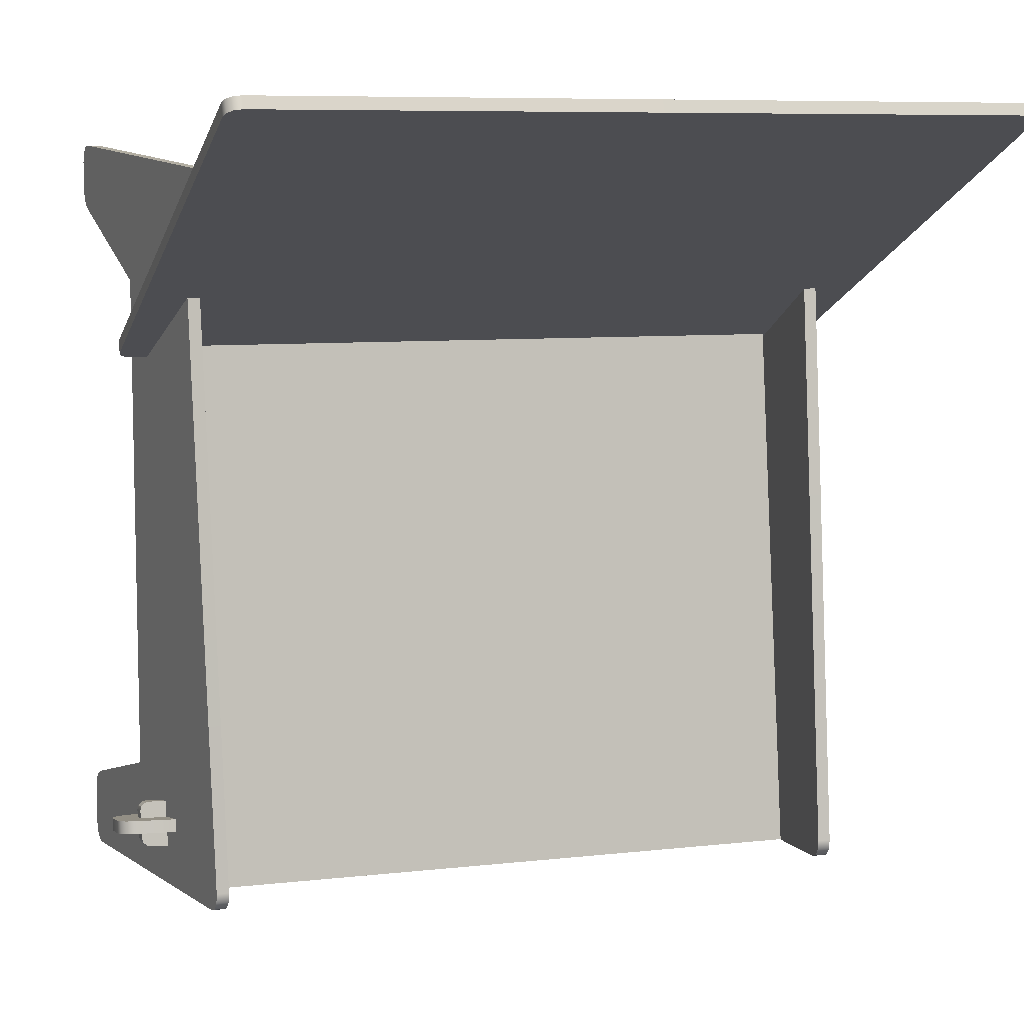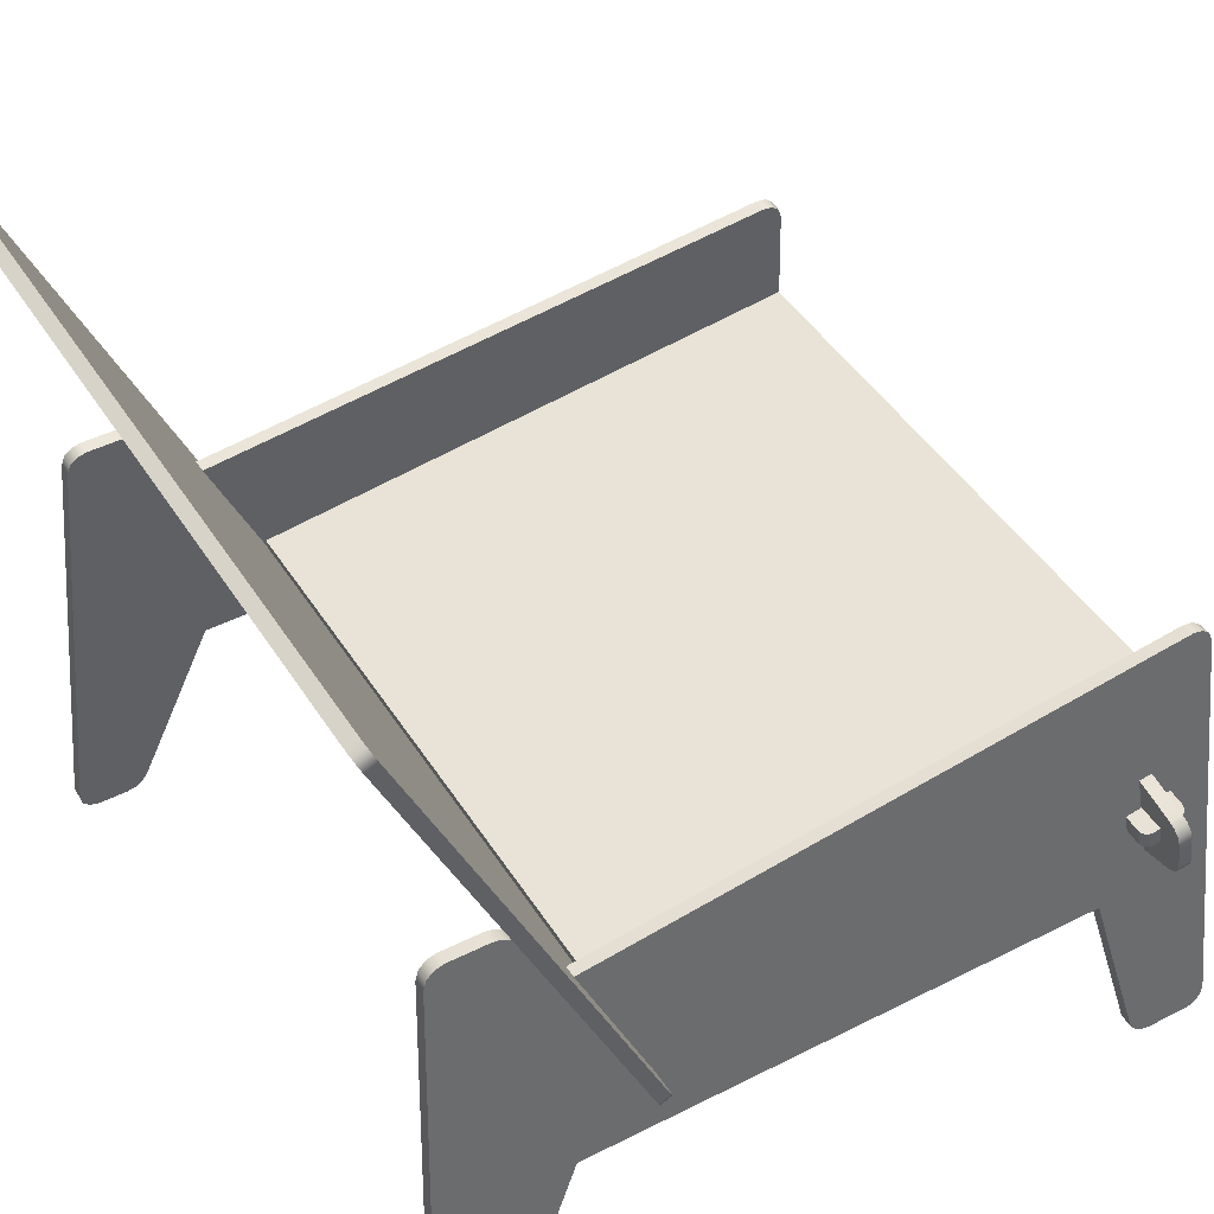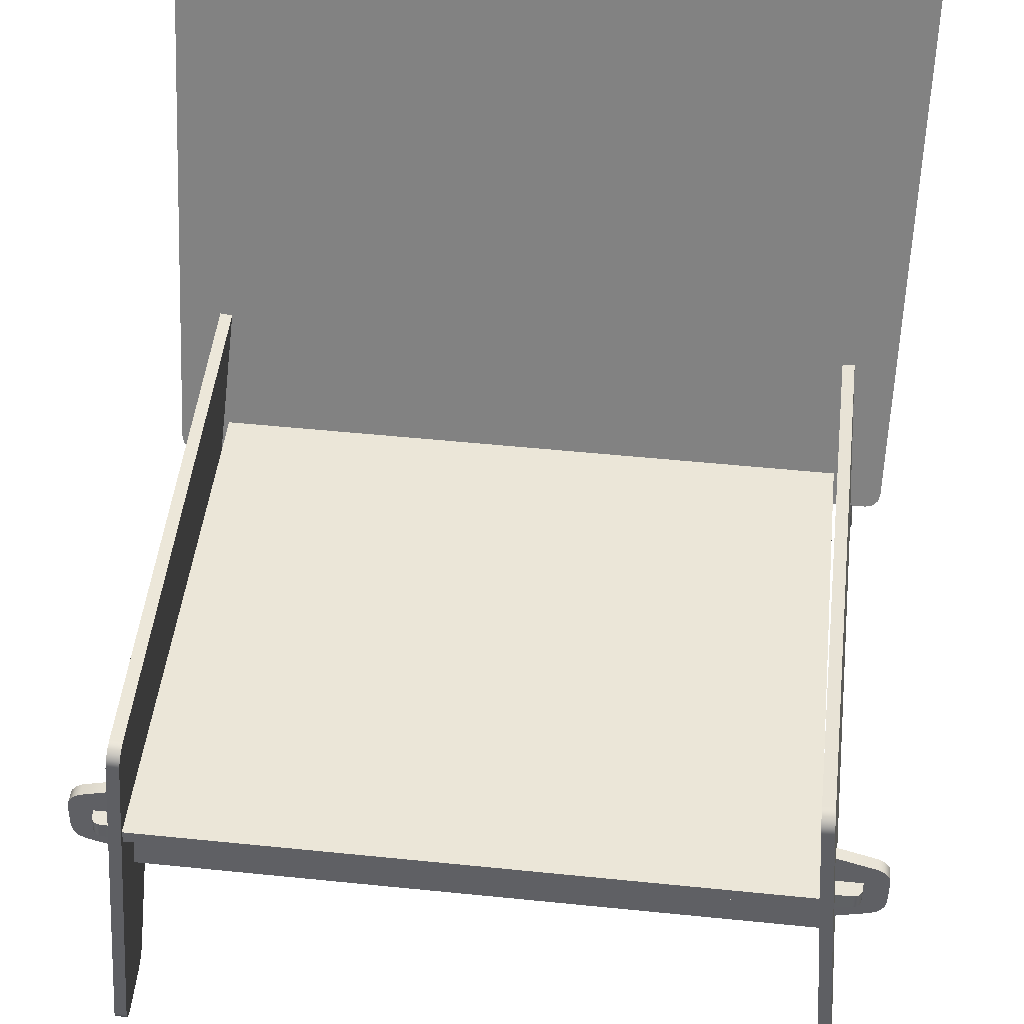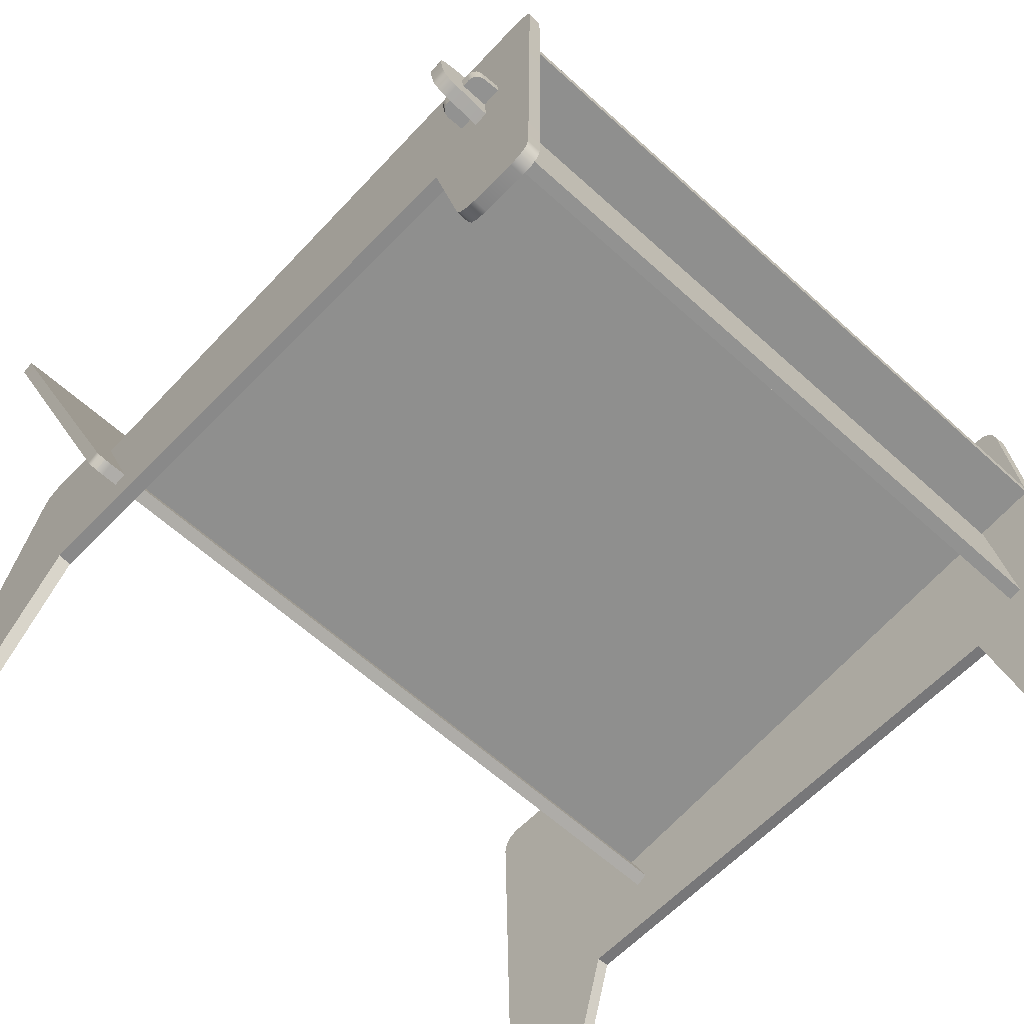
<metadata>
{"format":"obj","ext":"obj","renderer":"f3d","projection":"perspective","resolution":1024,"background":"white","views":[{"elev":7.4,"azim":-18.5,"up":"+Y"},{"elev":44.7,"azim":-120.3,"up":"+Z"},{"elev":52.7,"azim":6.2,"up":"+Z"},{"elev":-59.9,"azim":-43.3,"up":"+Z"}]}
</metadata>
<code>
o RobothorArmchairOverallt
v -0.2593 -0.304 -0.05345
v -0.2593 0.1349 -0.1053
v -0.2593 -0.3027 -0.04223
v -0.2593 0.1362 -0.09408
v 0 -0.3027 -0.04223
v 0 0.1362 -0.09408
v 0 0.1349 -0.1053
v 0 -0.304 -0.05345
v -0.2949 0.1358 -0.1254
v -0.2991 0.1375 -0.1215
v -0.3007 0.1399 -0.1162
v -0.289 0.1351 -0.1268
v -0.3007 0.1307 -0.1121
v -0.2991 0.1284 -0.1174
v -0.2949 0.1266 -0.1213
v -0.289 0.126 -0.1227
v -0.2991 0.323 0.2937
v -0.2949 0.3248 0.2976
v -0.289 0.3254 0.2991
v -0.3007 0.3206 0.2884
v -0.3007 0.3115 0.2925
v -0.289 0.3163 0.3031
v -0.2949 0.3156 0.3017
v -0.2991 0.3139 0.2978
v 0 0.3163 0.3031
v 0 0.3254 0.2991
v 0 0.1351 -0.1268
v 0 0.126 -0.1227
v -0.2751 -0.2401 -0.103
v -0.2739 -0.2381 -0.08931
v -0.2735 -0.2746 -0.08412
v -0.2747 -0.2766 -0.09786
v -0.2951 -0.2446 -0.08843
v -0.2878 -0.2376 -0.08941
v -0.2915 -0.2384 -0.0893
v -0.2941 -0.241 -0.08894
v -0.2951 -0.2466 -0.1021
v -0.2941 -0.243 -0.1026
v -0.2914 -0.2404 -0.103
v -0.2878 -0.2396 -0.1031
v -0.2939 -0.2703 -0.08476
v -0.2913 -0.273 -0.08438
v -0.2878 -0.274 -0.08422
v -0.2948 -0.2668 -0.08526
v -0.2878 -0.276 -0.09791
v -0.2913 -0.275 -0.09806
v -0.2939 -0.2723 -0.09843
v -0.2948 -0.2688 -0.09892
v -0.2804 -0.2219 -0.1667
v -0.2807 0.1868 -0.1701
v -0.2665 0.1908 -0.004223
v -0.2704 -0.2219 -0.1676
v -0.2565 0.1908 -0.005075
v -0.2707 0.1868 -0.171
v -0.2623 -0.2944 0.04499
v -0.2618 -0.2884 0.04995
v -0.2617 -0.2806 0.05112
v -0.2624 -0.2925 0.04285
v -0.2629 -0.2971 0.03764
v -0.2529 -0.2971 0.03679
v -0.2525 -0.2925 0.042
v -0.2518 -0.2806 0.05027
v -0.2519 -0.2884 0.04909
v -0.2523 -0.2944 0.04414
v -0.2618 0.2177 0.05059
v -0.2614 0.224 0.05459
v -0.2613 0.2313 0.05599
v -0.2622 0.2195 0.04541
v -0.2623 0.2134 0.04455
v -0.2514 0.2313 0.05513
v -0.2515 0.224 0.05373
v -0.2518 0.2177 0.04973
v -0.2523 0.2134 0.0437
v -0.2523 0.2195 0.04456
v -0.2932 0.2544 -0.3169
v -0.2929 0.2481 -0.3127
v -0.2923 0.244 -0.3065
v -0.2924 0.248 -0.3077
v -0.2933 0.2617 -0.3183
v -0.2834 0.2617 -0.3192
v -0.2825 0.248 -0.3086
v -0.2824 0.244 -0.3074
v -0.2829 0.2481 -0.3136
v -0.2832 0.2544 -0.3177
v -0.2615 0.2693 0.05407
v -0.2619 0.2749 0.04879
v -0.2626 0.2773 0.04146
v -0.2613 0.2618 0.05599
v -0.2526 0.2773 0.04061
v -0.252 0.2749 0.04794
v -0.2515 0.2693 0.05322
v -0.2514 0.2618 0.05513
v -0.2927 0.2975 -0.3105
v -0.2932 0.2921 -0.3162
v -0.2933 0.2845 -0.3183
v -0.292 0.2991 -0.3028
v -0.2834 0.2845 -0.3192
v -0.2832 0.2921 -0.317
v -0.2827 0.2975 -0.3113
v -0.282 0.2991 -0.3037
v -0.2932 -0.3168 -0.3162
v -0.2927 -0.3222 -0.3104
v -0.292 -0.3237 -0.3027
v -0.2933 -0.3092 -0.3183
v -0.282 -0.3237 -0.3036
v -0.2827 -0.3222 -0.3113
v -0.2832 -0.3168 -0.317
v -0.2834 -0.3092 -0.3192
v -0.2928 -0.2626 -0.3118
v -0.2932 -0.2689 -0.3166
v -0.2933 -0.2766 -0.3183
v -0.2922 -0.259 -0.3048
v -0.2834 -0.2766 -0.3192
v -0.2832 -0.2689 -0.3175
v -0.2828 -0.2626 -0.3127
v -0.2822 -0.259 -0.3057
v -0.2713 -0.2593 -0.147
v -0.2713 -0.247 -0.06125
v -0.2713 -0.2571 -0.1317
v 0 -0.2571 -0.1317
v 0 -0.2593 -0.147
v 0 -0.247 -0.06125
v -0.2735 -0.2528 -0.1013
v -0.2735 -0.2508 -0.08751
v -0.295 -0.2508 -0.08754
v -0.295 -0.2528 -0.1012
v -0.2713 -0.2696 -0.1455
v 0 -0.2696 -0.1455
v 0 -0.2674 -0.1302
v -0.2713 -0.2674 -0.1302
v 0 -0.2573 -0.05978
v -0.2713 -0.2573 -0.05978
v -0.2735 -0.2611 -0.08604
v -0.2735 -0.2631 -0.09978
v -0.295 -0.2611 -0.08607
v -0.295 -0.263 -0.09974
v -0.3133 -0.2495 -0.07853
v -0.3093 -0.2488 -0.07332
v -0.3035 -0.2483 -0.07023
v -0.3072 -0.2495 -0.07877
v -0.3147 -0.2504 -0.08492
v -0.3147 -0.2607 -0.08344
v -0.3072 -0.2598 -0.0773
v -0.3035 -0.2586 -0.06876
v -0.3093 -0.259 -0.07184
v -0.3133 -0.2598 -0.07705
v -0.3093 -0.2554 -0.1196
v -0.3133 -0.2547 -0.1144
v -0.3147 -0.2537 -0.108
v -0.3079 -0.2545 -0.1133
v -0.3035 -0.2558 -0.1227
v -0.3035 -0.2661 -0.1212
v -0.3079 -0.2648 -0.1118
v -0.3147 -0.264 -0.1066
v -0.3133 -0.2649 -0.1129
v -0.3093 -0.2657 -0.1182
v 0.2593 -0.304 -0.05345
v 0.2593 0.1349 -0.1053
v 0.2593 -0.3027 -0.04223
v 0.2593 0.1362 -0.09408
v 0.2949 0.1358 -0.1254
v 0.2991 0.1375 -0.1215
v 0.3007 0.1399 -0.1162
v 0.289 0.1351 -0.1268
v 0.3007 0.1307 -0.1121
v 0.2991 0.1284 -0.1174
v 0.2949 0.1266 -0.1213
v 0.289 0.126 -0.1227
v 0.2991 0.323 0.2937
v 0.2949 0.3248 0.2976
v 0.289 0.3254 0.2991
v 0.3007 0.3206 0.2884
v 0.3007 0.3115 0.2925
v 0.289 0.3163 0.3031
v 0.2949 0.3156 0.3017
v 0.2991 0.3139 0.2978
v 0.2751 -0.2401 -0.103
v 0.2739 -0.2381 -0.08931
v 0.2735 -0.2746 -0.08412
v 0.2747 -0.2766 -0.09786
v 0.2951 -0.2446 -0.08843
v 0.2878 -0.2376 -0.08941
v 0.2915 -0.2384 -0.0893
v 0.2941 -0.241 -0.08894
v 0.2951 -0.2466 -0.1021
v 0.2941 -0.243 -0.1026
v 0.2914 -0.2404 -0.103
v 0.2878 -0.2396 -0.1031
v 0.2939 -0.2703 -0.08476
v 0.2913 -0.273 -0.08438
v 0.2878 -0.274 -0.08422
v 0.2948 -0.2668 -0.08526
v 0.2878 -0.276 -0.09791
v 0.2913 -0.275 -0.09806
v 0.2939 -0.2723 -0.09843
v 0.2948 -0.2688 -0.09892
v 0.2804 -0.2219 -0.1667
v 0.2807 0.1868 -0.1701
v 0.2665 0.1908 -0.004223
v 0.2704 -0.2219 -0.1676
v 0.2565 0.1908 -0.005075
v 0.2707 0.1868 -0.171
v 0.2623 -0.2944 0.04499
v 0.2618 -0.2884 0.04995
v 0.2617 -0.2806 0.05112
v 0.2624 -0.2925 0.04285
v 0.2629 -0.2971 0.03764
v 0.2529 -0.2971 0.03679
v 0.2525 -0.2925 0.042
v 0.2518 -0.2806 0.05027
v 0.2519 -0.2884 0.04909
v 0.2523 -0.2944 0.04414
v 0.2618 0.2177 0.05059
v 0.2614 0.224 0.05459
v 0.2613 0.2313 0.05599
v 0.2622 0.2195 0.04541
v 0.2623 0.2134 0.04455
v 0.2514 0.2313 0.05513
v 0.2515 0.224 0.05373
v 0.2518 0.2177 0.04973
v 0.2523 0.2134 0.0437
v 0.2523 0.2195 0.04456
v 0.2932 0.2544 -0.3169
v 0.2929 0.2481 -0.3127
v 0.2923 0.244 -0.3065
v 0.2924 0.248 -0.3077
v 0.2933 0.2617 -0.3183
v 0.2834 0.2617 -0.3192
v 0.2825 0.248 -0.3086
v 0.2824 0.244 -0.3074
v 0.2829 0.2481 -0.3136
v 0.2832 0.2544 -0.3177
v 0.2615 0.2693 0.05407
v 0.2619 0.2749 0.04879
v 0.2626 0.2773 0.04146
v 0.2613 0.2618 0.05599
v 0.2526 0.2773 0.04061
v 0.252 0.2749 0.04794
v 0.2515 0.2693 0.05322
v 0.2514 0.2618 0.05513
v 0.2927 0.2975 -0.3105
v 0.2932 0.2921 -0.3162
v 0.2933 0.2845 -0.3183
v 0.292 0.2991 -0.3028
v 0.2834 0.2845 -0.3192
v 0.2832 0.2921 -0.317
v 0.2827 0.2975 -0.3113
v 0.282 0.2991 -0.3037
v 0.2932 -0.3168 -0.3162
v 0.2927 -0.3222 -0.3104
v 0.292 -0.3237 -0.3027
v 0.2933 -0.3092 -0.3183
v 0.282 -0.3237 -0.3036
v 0.2827 -0.3222 -0.3113
v 0.2832 -0.3168 -0.317
v 0.2834 -0.3092 -0.3192
v 0.2928 -0.2626 -0.3118
v 0.2932 -0.2689 -0.3166
v 0.2933 -0.2766 -0.3183
v 0.2922 -0.259 -0.3048
v 0.2834 -0.2766 -0.3192
v 0.2832 -0.2689 -0.3175
v 0.2828 -0.2626 -0.3127
v 0.2822 -0.259 -0.3057
v 0.2713 -0.2593 -0.147
v 0.2713 -0.247 -0.06125
v 0.2713 -0.2571 -0.1317
v 0.2735 -0.2528 -0.1013
v 0.2735 -0.2508 -0.08751
v 0.295 -0.2508 -0.08754
v 0.295 -0.2528 -0.1012
v 0.2713 -0.2696 -0.1455
v 0.2713 -0.2674 -0.1302
v 0.2713 -0.2573 -0.05978
v 0.2735 -0.2611 -0.08604
v 0.2735 -0.2631 -0.09978
v 0.295 -0.2611 -0.08607
v 0.295 -0.263 -0.09974
v 0.3133 -0.2495 -0.07853
v 0.3093 -0.2488 -0.07332
v 0.3035 -0.2483 -0.07023
v 0.3072 -0.2495 -0.07877
v 0.3147 -0.2504 -0.08492
v 0.3147 -0.2607 -0.08344
v 0.3072 -0.2598 -0.0773
v 0.3035 -0.2586 -0.06876
v 0.3093 -0.259 -0.07184
v 0.3133 -0.2598 -0.07705
v 0.3093 -0.2554 -0.1196
v 0.3133 -0.2547 -0.1144
v 0.3147 -0.2537 -0.108
v 0.3079 -0.2545 -0.1133
v 0.3035 -0.2558 -0.1227
v 0.3035 -0.2661 -0.1212
v 0.3079 -0.2648 -0.1118
v 0.3147 -0.264 -0.1066
v 0.3133 -0.2649 -0.1129
v 0.3093 -0.2657 -0.1182
f 3 5 6 4
f 1 2 7 8
f 1 8 5 3
f 7 2 4 6
f 2 1 3 4
f 16 12 27 28
f 25 26 19 22
f 21 20 11 13
f 11 10 14 13
f 10 9 15 14
f 9 12 16 15
f 19 18 23 22
f 18 17 24 23
f 17 20 21 24
f 12 19 26 27
f 24 14 15 23
f 23 15 16 22
f 21 13 14 24
f 22 16 28 25
f 17 18 9 10
f 9 18 19 12
f 17 10 11 20
f 30 31 32 29
f 37 48 44 33
f 31 43 45 32
f 30 29 40 34
f 36 38 37 33
f 36 35 39 38
f 35 34 40 39
f 43 42 46 45
f 42 41 47 46
f 48 47 41 44
f 35 42 43 34
f 47 38 39 46
f 37 38 47 48
f 45 40 29 32
f 46 39 40 45
f 34 43 31 30
f 41 36 33 44
f 41 42 35 36
f 52 54 53 62 61
f 54 82 81 74 73 53
f 49 58 57 51 50
f 50 51 69 68 78 77
f 57 62 53 51
f 50 54 52 49
f 51 53 73 69
f 77 82 54 50
f 67 70 92 88
f 87 89 100 96
f 95 97 80 79
f 49 52 116 112
f 111 113 108 104
f 103 105 60 59
f 57 56 63 62
f 56 55 64 63
f 55 59 60 64
f 67 66 71 70
f 66 65 72 71
f 65 69 73 72
f 77 76 83 82
f 76 75 84 83
f 75 79 80 84
f 87 86 90 89
f 86 85 91 90
f 85 88 92 91
f 95 94 98 97
f 94 93 99 98
f 93 96 100 99
f 103 102 106 105
f 102 101 107 106
f 101 104 108 107
f 58 59 55
f 58 55 56
f 58 56 57
f 61 62 63
f 61 63 64
f 61 64 60
f 68 69 65
f 68 65 66
f 68 66 67
f 74 70 71
f 74 71 72
f 74 72 73
f 78 79 75
f 78 75 76
f 78 76 77
f 81 82 83
f 81 83 84
f 81 84 80
f 88 68 67
f 89 90 74
f 111 110 114 113
f 110 109 115 114
f 109 112 116 115
f 109 102 103 112
f 52 61 60 105 116
f 127 128 129 130
f 130 129 131 132
f 130 132 133 134
f 132 144 143 135 133
f 117 119 120 121
f 119 118 122 120
f 119 123 124 118
f 118 124 125 140 139
f 117 121 128 127
f 119 117 127 130
f 122 118 132 131
f 124 123 134 133
f 118 139 144 132
f 125 124 133 135
f 142 141 149 154
f 126 125 135 136
f 152 151 119 130
f 123 126 136 134
f 141 140 125 126 150 149
f 143 142 154 153 136 135
f 151 150 126 123 119
f 153 152 130 134 136
f 139 138 145 144
f 138 137 146 145
f 137 141 142 146
f 149 148 155 154
f 148 147 156 155
f 147 151 152 156
f 140 141 137
f 140 137 138
f 140 138 139
f 143 144 145
f 143 145 146
f 143 146 142
f 150 151 147
f 150 147 148
f 150 148 149
f 153 154 155
f 153 155 156
f 153 156 152
f 159 160 6 5
f 157 8 7 158
f 157 159 5 8
f 7 6 160 158
f 158 160 159 157
f 168 28 27 164
f 25 174 171 26
f 173 165 163 172
f 163 165 166 162
f 162 166 167 161
f 161 167 168 164
f 171 174 175 170
f 170 175 176 169
f 169 176 173 172
f 164 27 26 171
f 176 175 167 166
f 175 174 168 167
f 173 176 166 165
f 174 25 28 168
f 169 162 161 170
f 161 164 171 170
f 169 172 163 162
f 178 177 180 179
f 185 181 192 196
f 179 180 193 191
f 178 182 188 177
f 184 181 185 186
f 184 186 187 183
f 183 187 188 182
f 191 193 194 190
f 190 194 195 189
f 196 192 189 195
f 183 182 191 190
f 195 194 187 186
f 185 196 195 186
f 193 180 177 188
f 194 193 188 187
f 182 178 179 191
f 189 192 181 184
f 189 184 183 190
f 200 209 210 201 202
f 202 201 221 222 229 230
f 197 198 199 205 206
f 198 225 226 216 217 199
f 205 199 201 210
f 198 197 200 202
f 199 217 221 201
f 225 198 202 230
f 215 236 240 218
f 235 244 248 237
f 243 227 228 245
f 197 260 264 200
f 259 252 256 261
f 251 207 208 253
f 205 210 211 204
f 204 211 212 203
f 203 212 208 207
f 215 218 219 214
f 214 219 220 213
f 213 220 221 217
f 225 230 231 224
f 224 231 232 223
f 223 232 228 227
f 235 237 238 234
f 234 238 239 233
f 233 239 240 236
f 243 245 246 242
f 242 246 247 241
f 241 247 248 244
f 251 253 254 250
f 250 254 255 249
f 249 255 256 252
f 206 203 207
f 206 204 203
f 206 205 204
f 209 211 210
f 209 212 211
f 209 208 212
f 216 213 217
f 216 214 213
f 216 215 214
f 222 219 218
f 222 220 219
f 222 221 220
f 226 223 227
f 226 224 223
f 226 225 224
f 229 231 230
f 229 232 231
f 229 228 232
f 241 244 226
f 229 246 245
f 259 261 262 258
f 258 262 263 257
f 257 263 264 260
f 251 260 197 206 207
f 253 264 263 254
f 272 273 129 128
f 273 274 131 129
f 273 276 275 274
f 274 275 277 285 286
f 265 121 120 267
f 267 120 122 266
f 267 266 269 268
f 266 281 282 270 269
f 265 272 128 121
f 267 273 272 265
f 122 131 274 266
f 269 275 276 268
f 266 274 286 281
f 270 277 275 269
f 284 296 291 283
f 271 278 277 270
f 294 273 267 293
f 268 276 278 271
f 283 291 292 271 270 282
f 285 277 278 295 296 284
f 293 267 268 271 292
f 295 278 276 273 294
f 281 286 287 280
f 280 287 288 279
f 279 288 284 283
f 291 296 297 290
f 290 297 298 289
f 289 298 294 293
f 282 279 283
f 282 280 279
f 282 281 280
f 285 287 286
f 285 288 287
f 285 284 288
f 292 289 293
f 292 290 289
f 292 291 290
f 295 297 296
f 295 298 297
f 295 294 298
f 86 68 85
f 85 68 88
f 96 78 68 87
f 87 68 86
f 74 92 70
f 74 91 92
f 74 90 91
f 100 81 99
f 93 94 78
f 93 78 96
f 78 95 79
f 78 94 95
f 89 74 81 100
f 98 81 97
f 99 81 98
f 97 81 80
f 229 245 228
f 229 248 247
f 229 247 246
f 239 222 240
f 226 244 235 216
f 242 226 243
f 241 226 242
f 243 226 227
f 216 234 233
f 216 235 234
f 216 236 215
f 216 233 236
f 237 248 229 222
f 240 222 218
f 237 222 238
f 238 222 239
f 257 250 249 258
f 257 260 251 250
f 258 249 252 259
f 200 264 253 208 209
f 255 262 261 256
f 254 263 262 255
f 115 106 107 114
f 116 105 106 115
f 114 107 108 113
f 112 103 59 58 49
f 101 110 111 104
f 109 110 101 102

</code>
